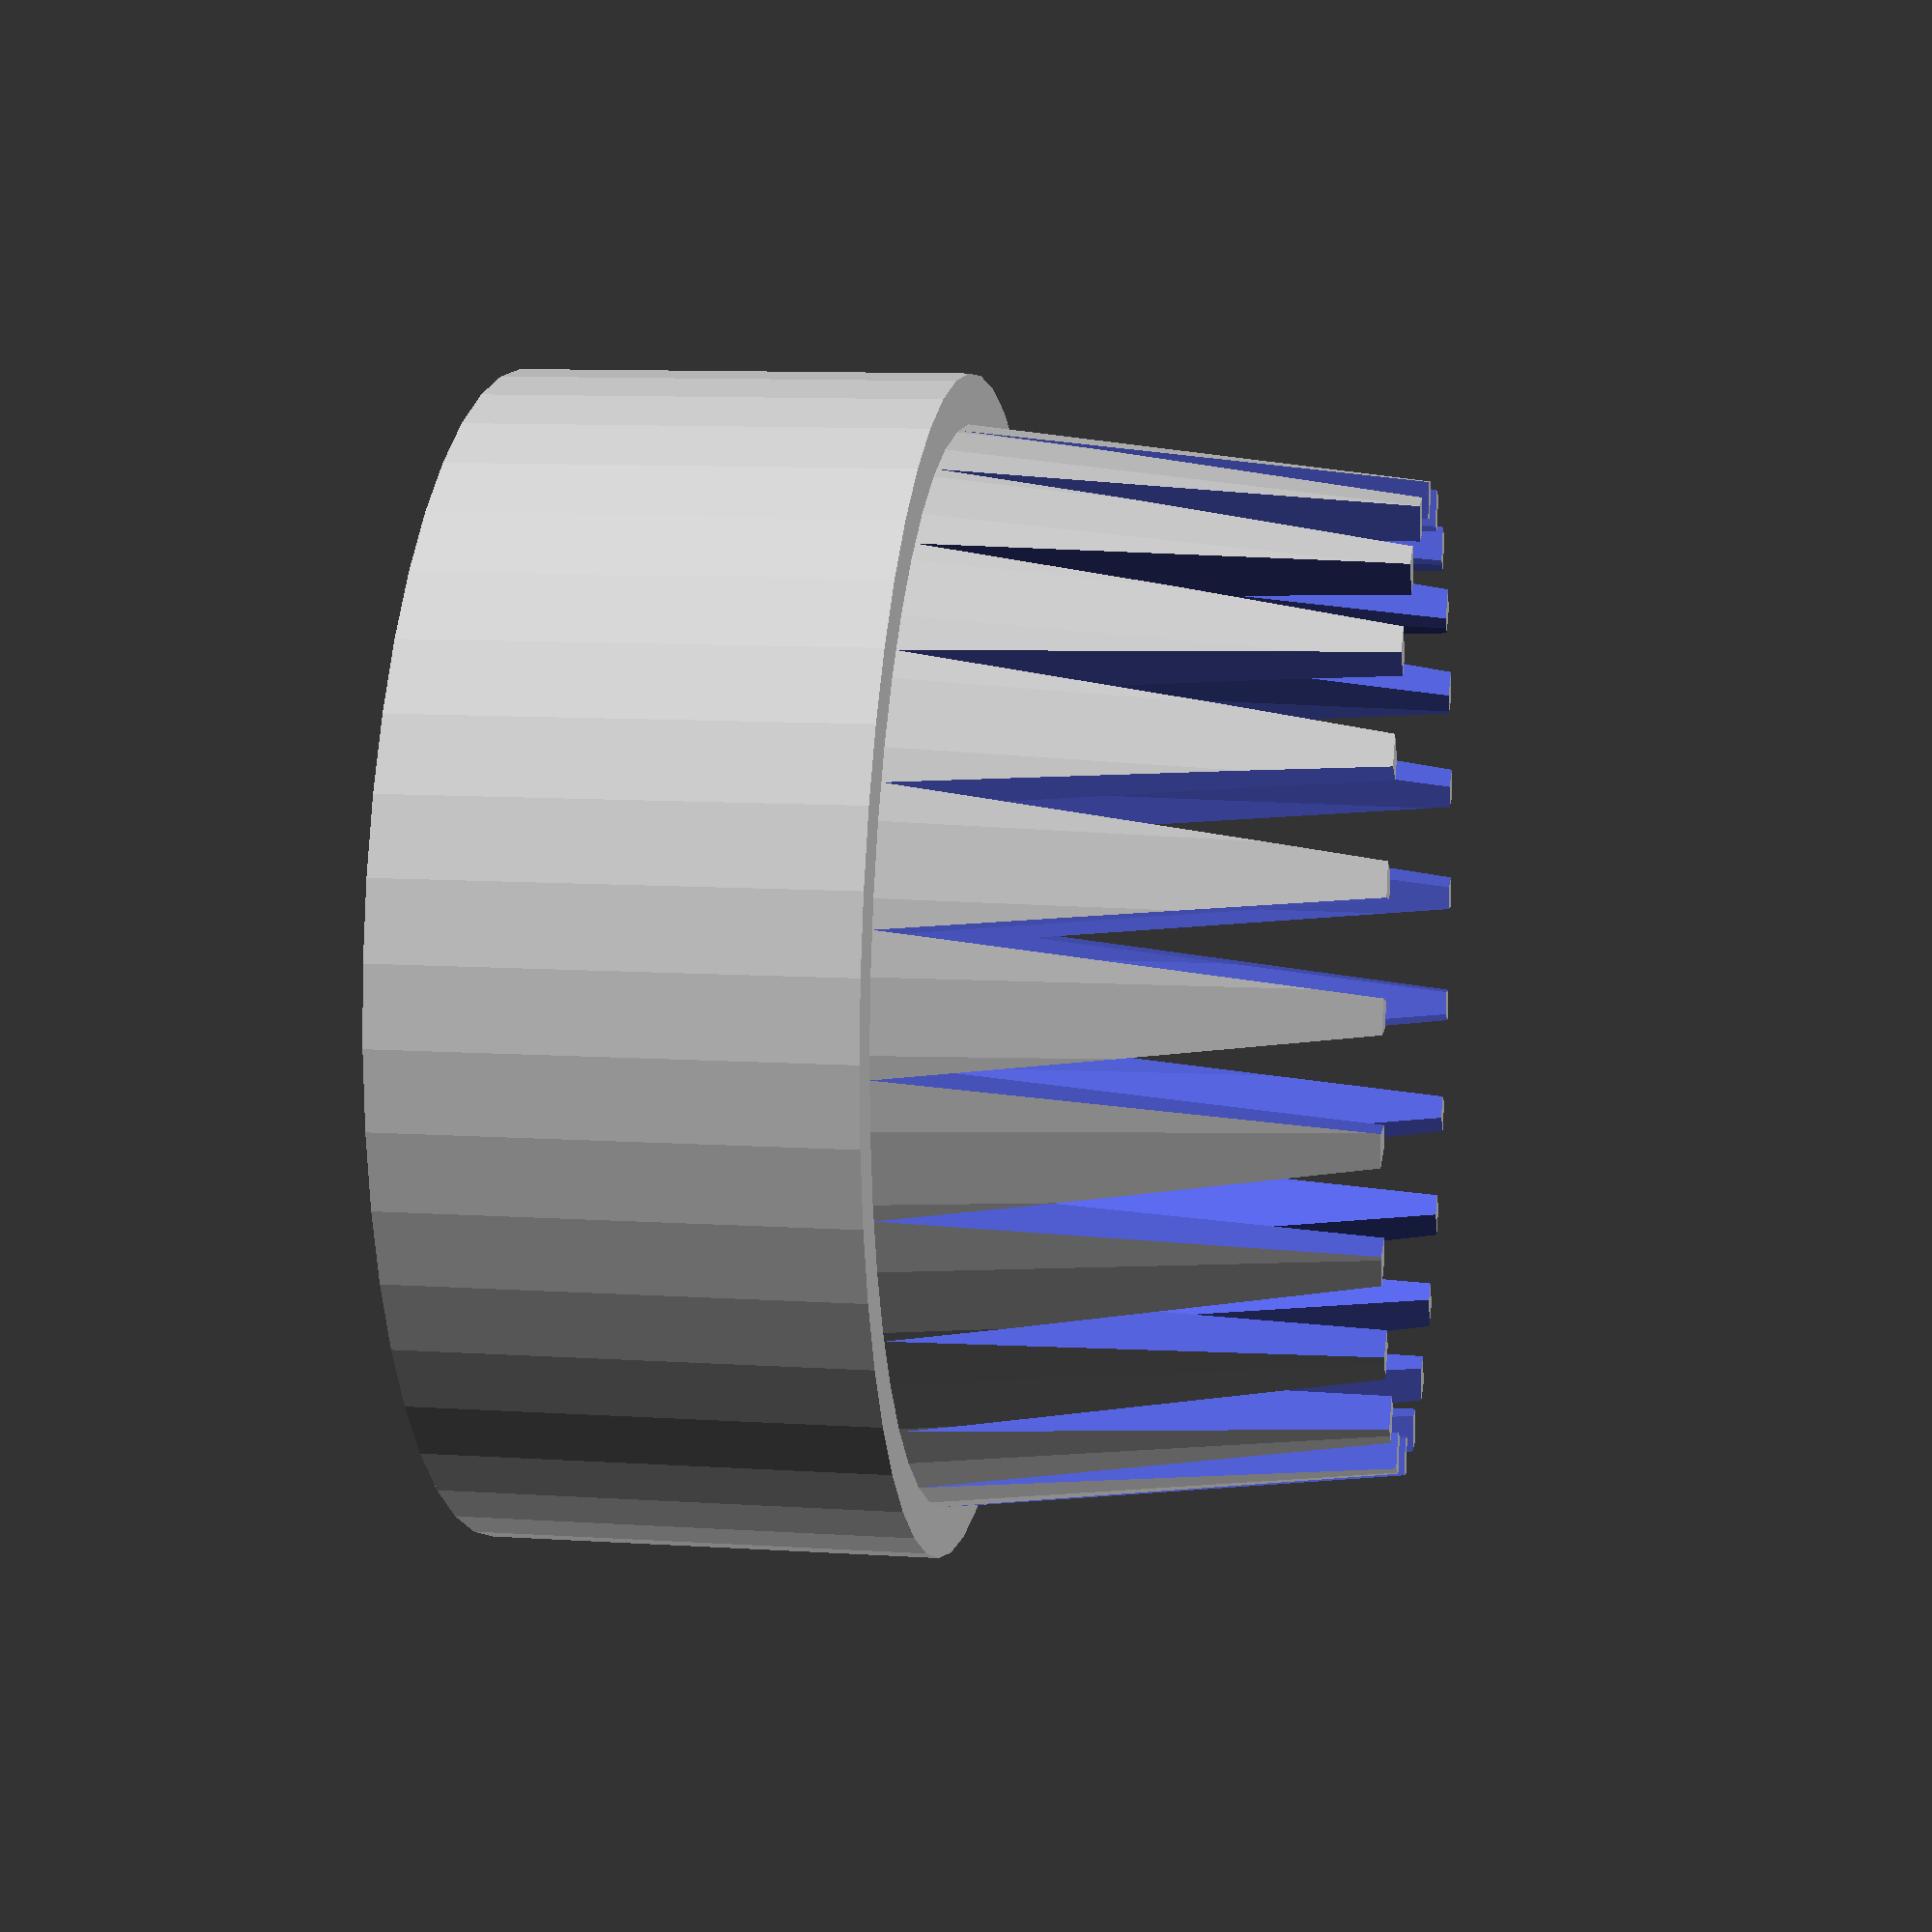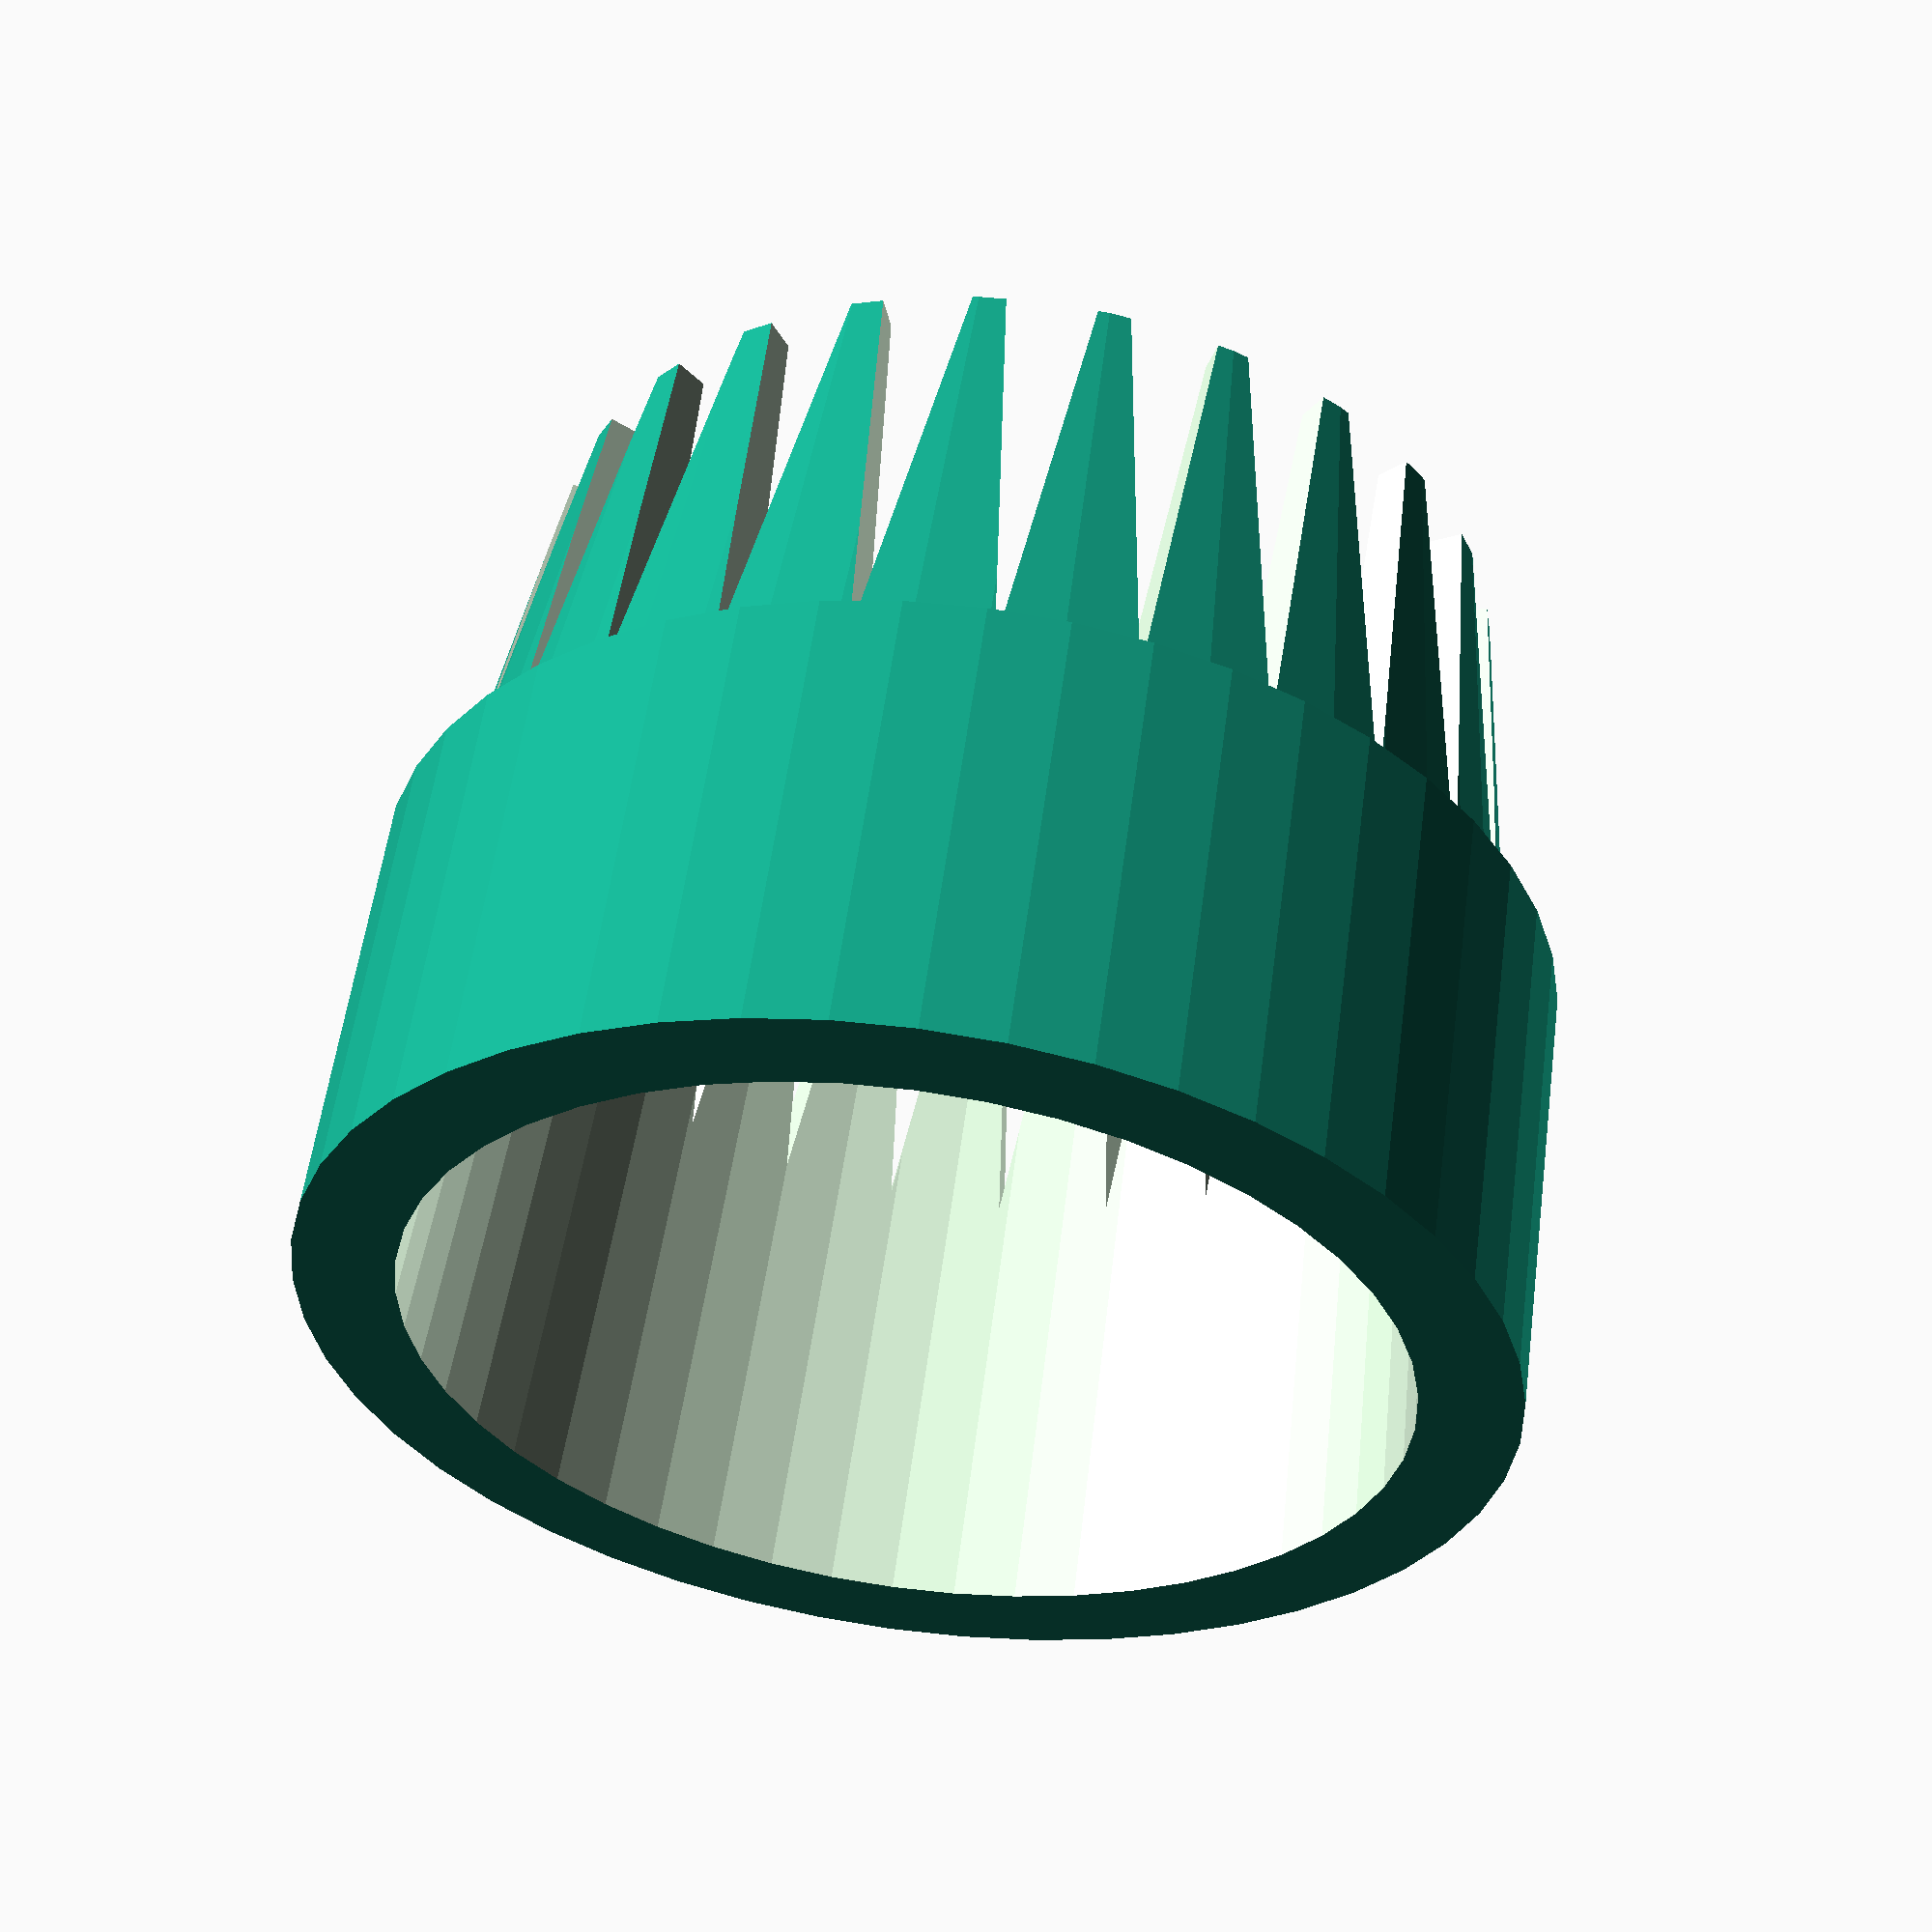
<openscad>
brush_diameter = 20; //mm
comb_height = 20; //mm
side_thickness = 3; // mm
tooth_thickness = 0.8;

$fn=48;

difference() {
  union() {
    // whole comb
    cylinder(
      d1=brush_diameter + 2 * side_thickness,
      d2=brush_diameter + 2 * tooth_thickness,
      h=comb_height
    );
    // handle of comb
    cylinder(d=brush_diameter + 2 * side_thickness, h=comb_height / 2);
  }

  // cut out middle
  translate([0, 0, -0.1]) {
    cylinder(
      d1=brush_diameter + 2 * tooth_thickness,
      d2=brush_diameter,
      h=comb_height + 0.2
    );
  }

  // cut out teeth
  translate([0, 0, comb_height / 2]) {
    for(a=[0:teeth_angle(brush_diameter):360]) {
      rotate([0, -90, a]) {
        linear_extrude(brush_diameter) {
          polygon([[0,0], [comb_height / 2 + 0.1, 1], [comb_height / 2 + 0.1, -1]]);
        }
      }
    }
  }
}

function teeth_angle(diameter) = 360 / (floor(360 / (280 / diameter)));

</openscad>
<views>
elev=349.6 azim=301.7 roll=279.2 proj=p view=wireframe
elev=123.4 azim=65.6 roll=352.4 proj=p view=wireframe
</views>
